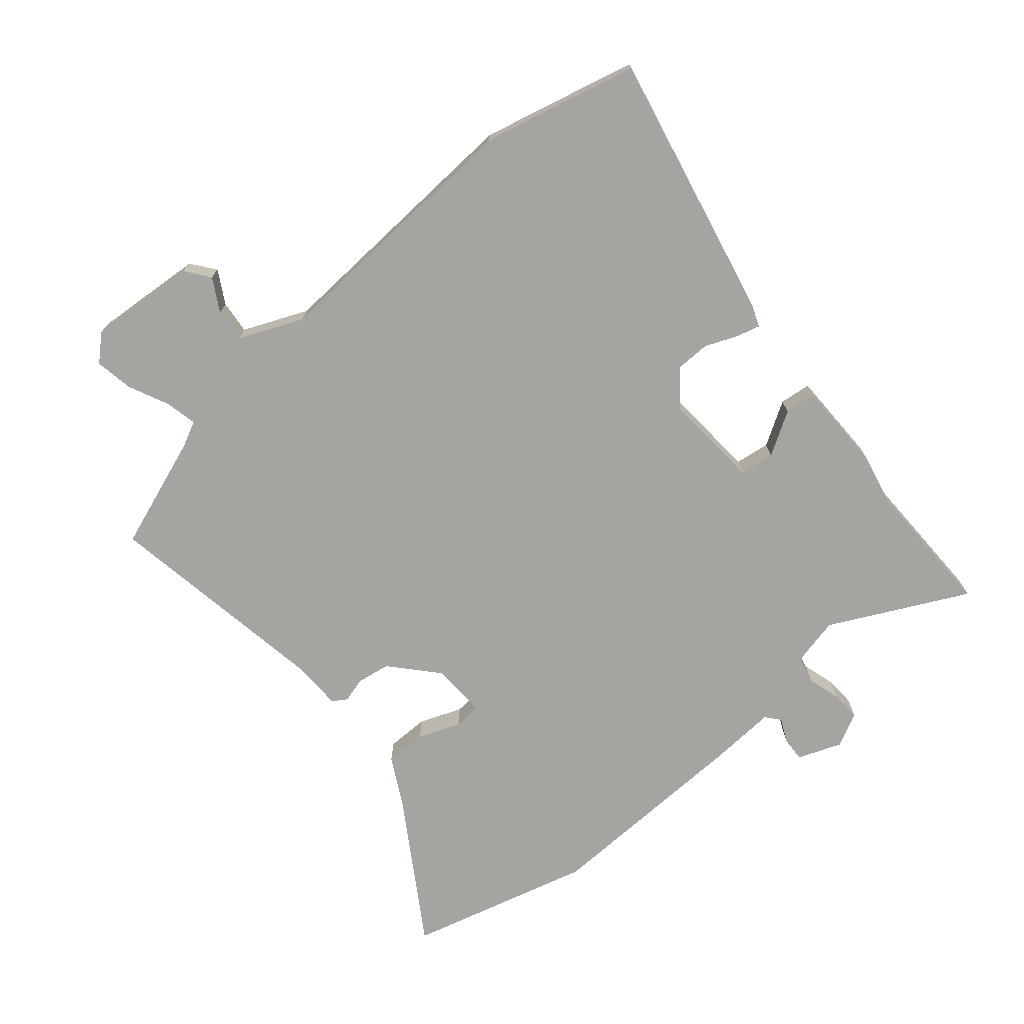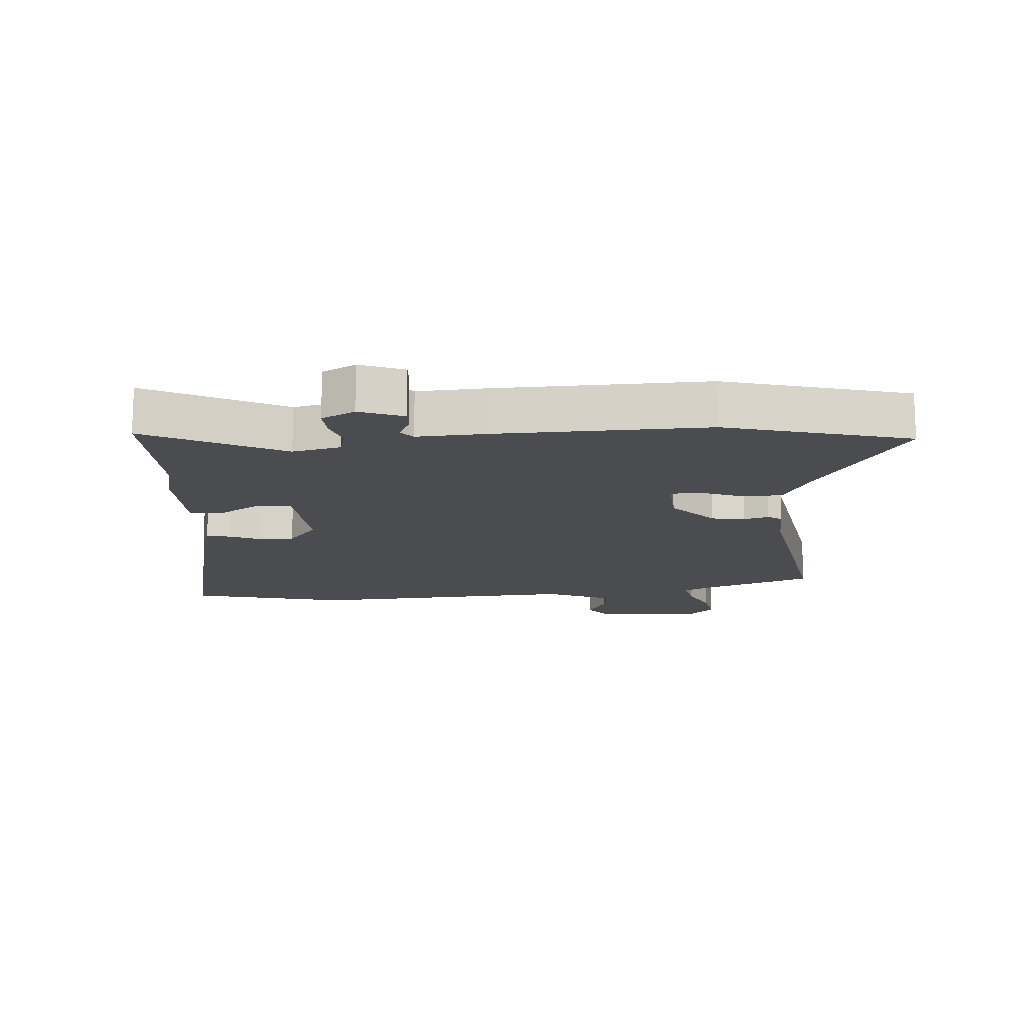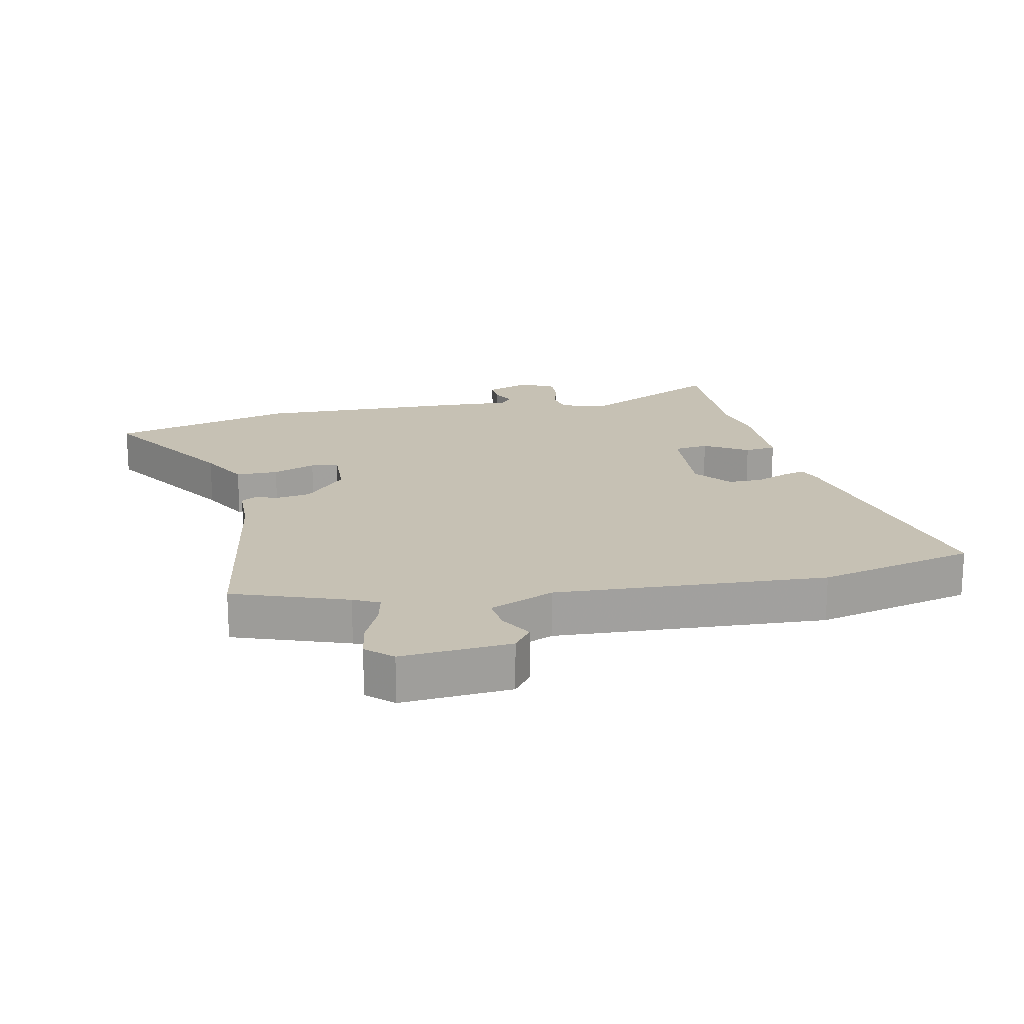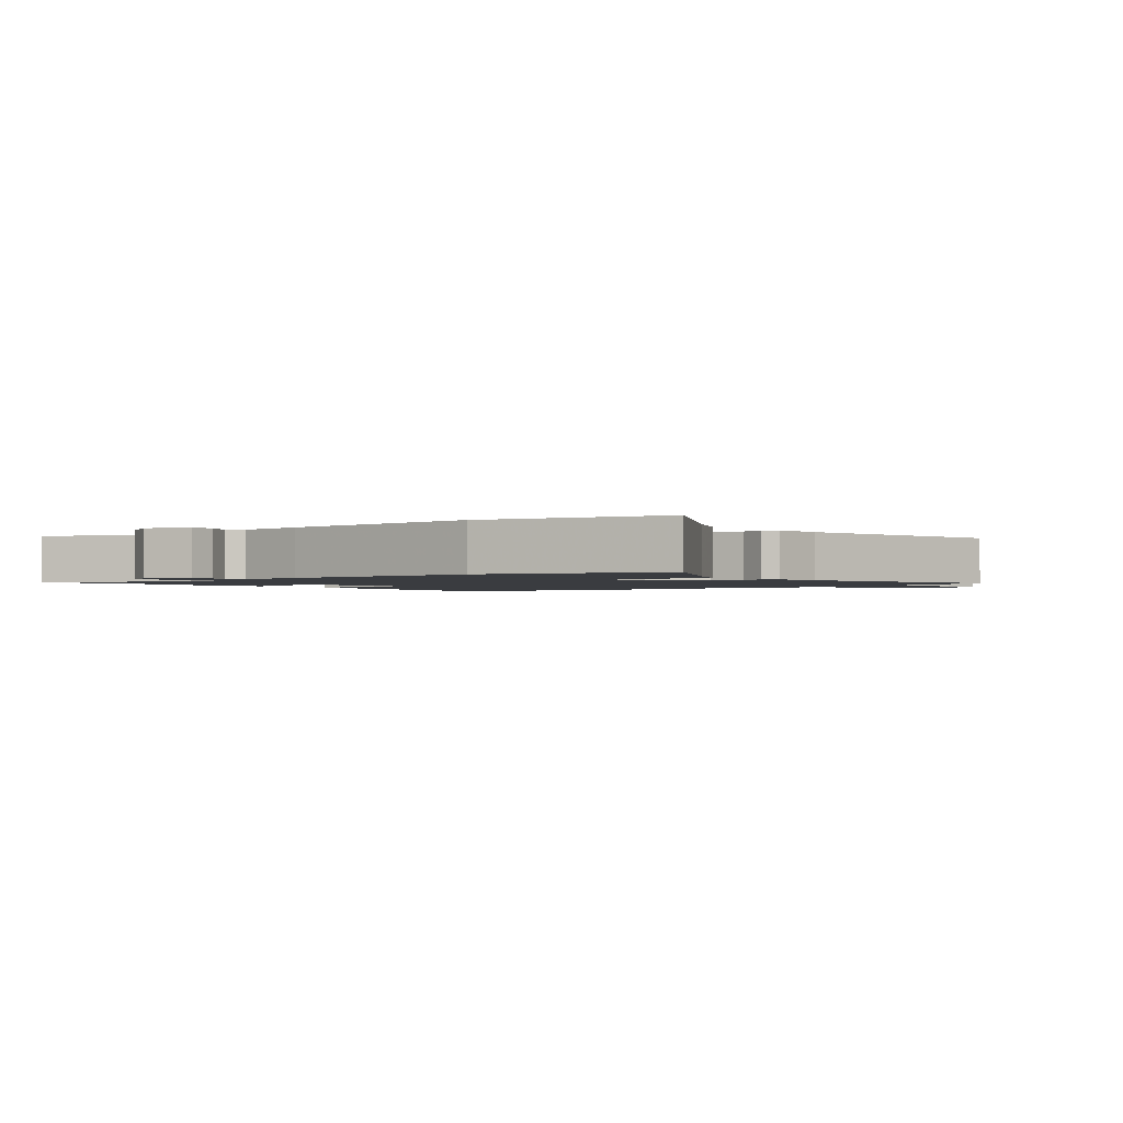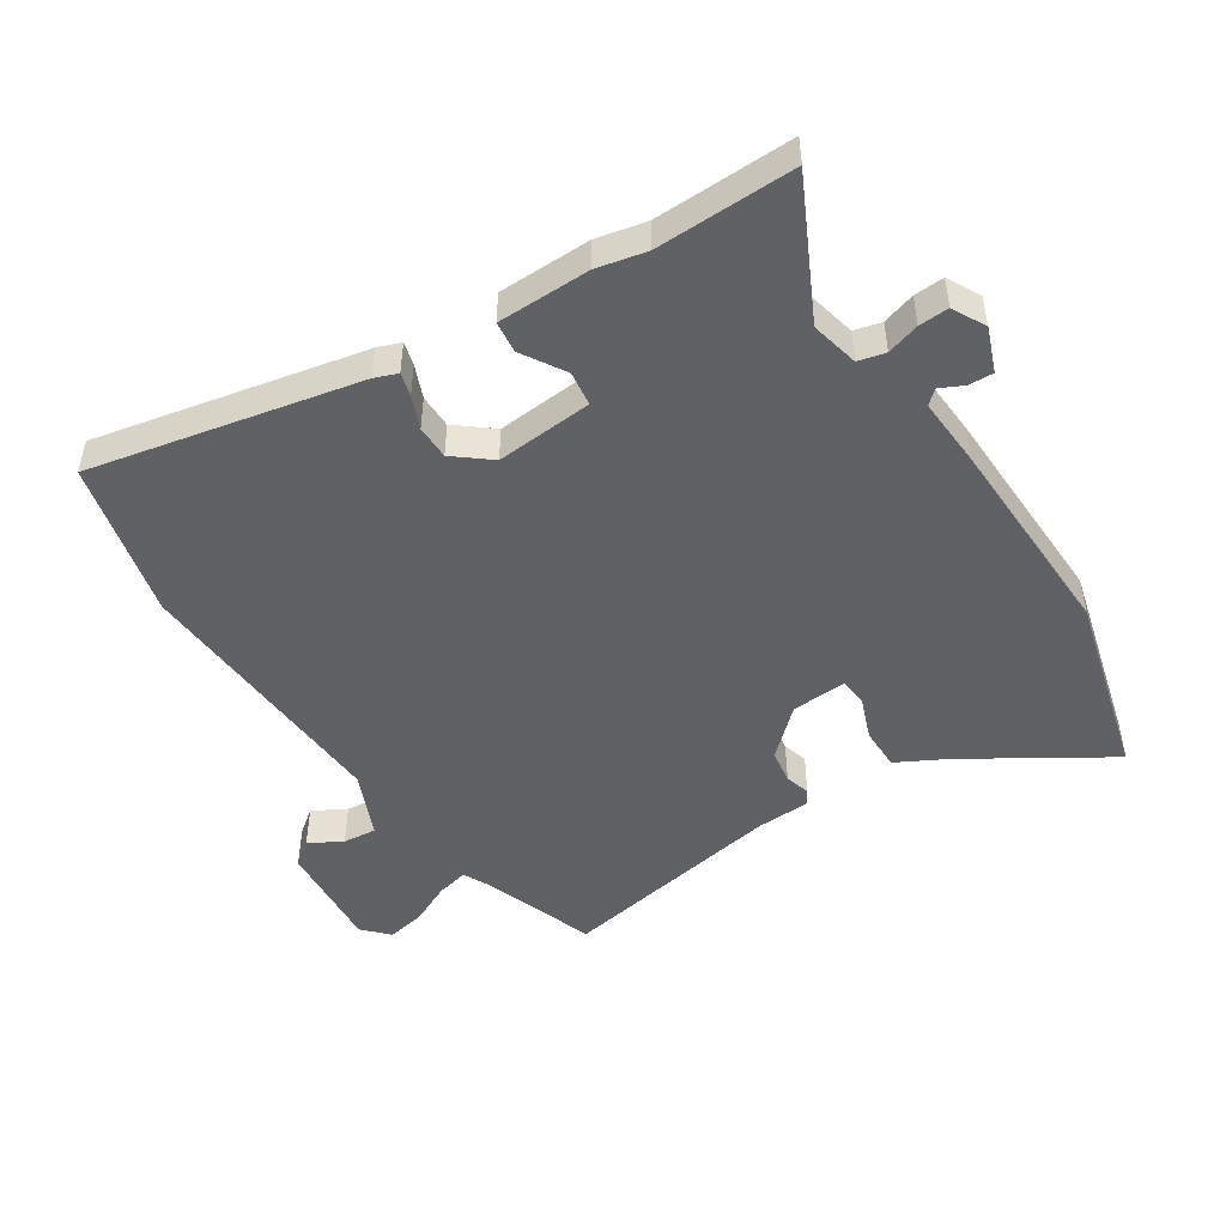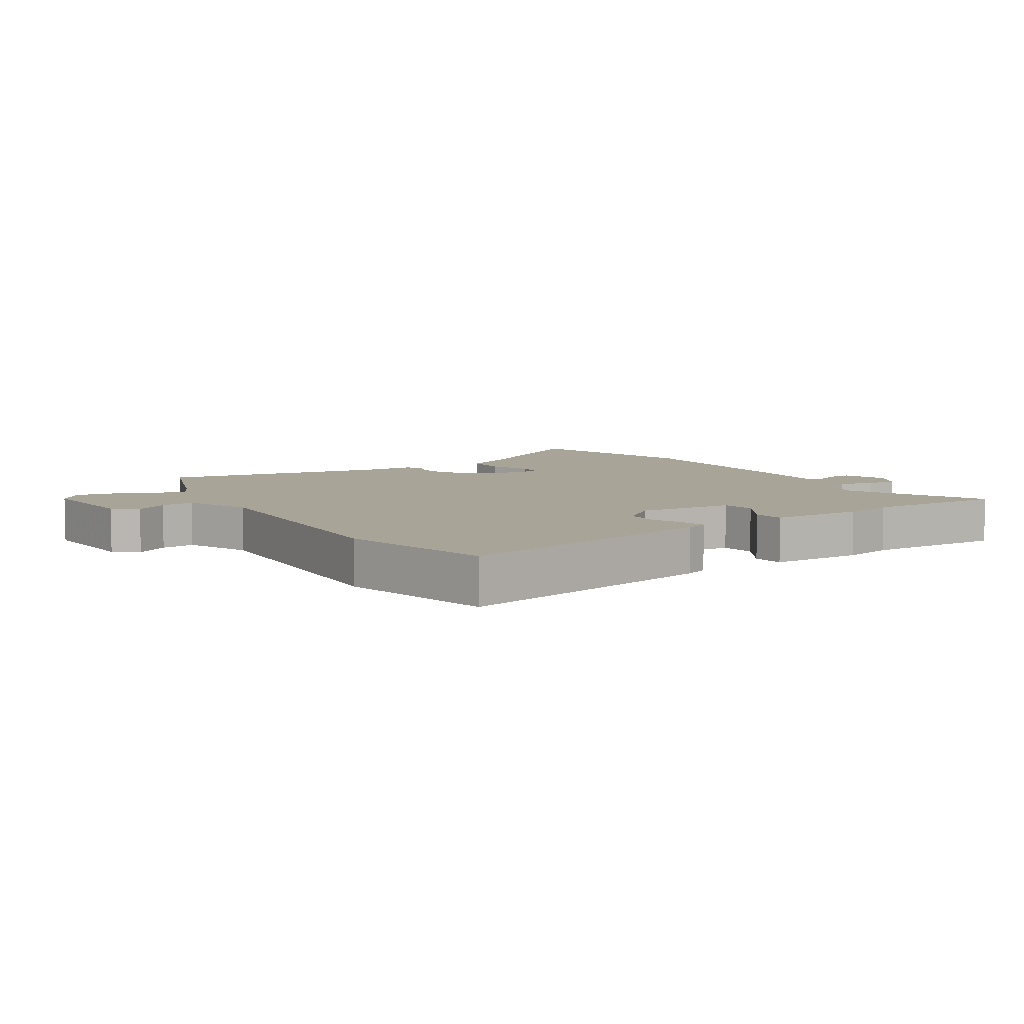
<metadata>
{"format":"obj","ext":"obj","renderer":"f3d","projection":"perspective","resolution":1024,"background":"white","views":[{"elev":-73.3,"azim":-138.1,"up":"+Y"},{"elev":-15.0,"azim":5.8,"up":"+Y"},{"elev":18.5,"azim":169.6,"up":"+Y"},{"elev":-1.6,"azim":42.5,"up":"+Y"},{"elev":-48.9,"azim":-55.2,"up":"+Y"},{"elev":7.0,"azim":-120.5,"up":"+Y"}]}
</metadata>
<code>
v 0.503 0.07 -0.431
v 0.322 0.07 -0.49
v 0.281 0.07 -0.509
v 0.291 0.07 -0.56
v 0.319 0.07 -0.625
v 0.328 0.07 -0.686
v 0.287 0.07 -0.722
v 0.114 0.07 -0.704
v 0.086 0.07 -0.665
v 0.117 0.07 -0.614
v 0.124 0.07 -0.561
v 0.023 0.07 -0.514
v -0.405 0.07 -0.526
v -0.652 0.07 -0.459
v -0.548 0.07 -0.035
v -0.533 0.07 0.001
v -0.496 0.07 -0.01
v -0.445 0.07 -0.033
v -0.391 0.07 -0.034
v -0.343 0.07 0.022
v -0.35 0.07 0.176
v -0.405 0.07 0.185
v -0.475 0.07 0.145
v -0.525 0.07 0.152
v -0.522 0.07 0.3
v -0.502 0.07 0.379
v -0.499 0.07 0.601
v -0.285 0.07 0.486
v -0.208 0.07 0.501
v -0.196 0.07 0.544
v -0.21 0.07 0.597
v -0.211 0.07 0.645
v -0.157 0.07 0.671
v -0.088 0.07 0.642
v -0.091 0.07 0.603
v -0.11 0.07 0.566
v -0.092 0.07 0.543
v 0.019 0.07 0.546
v 0.352 0.07 0.545
v 0.641 0.07 0.458
v 0.495 0.07 0.241
v 0.451 0.07 0.164
v 0.384 0.07 0.166
v 0.317 0.07 0.194
v 0.273 0.07 0.191
v 0.275 0.07 0.103
v 0.338 0.07 0.029
v 0.391 0.07 0.019
v 0.431 0.07 0.029
v 0.453 0.07 0.014
v 0.453 0.07 -0.07
v 0.503 0 -0.431
v 0.322 0 -0.49
v 0.281 0 -0.509
v 0.291 0 -0.56
v 0.319 0 -0.625
v 0.328 0 -0.686
v 0.287 0 -0.722
v 0.114 0 -0.704
v 0.086 0 -0.665
v 0.117 0 -0.614
v 0.124 0 -0.561
v 0.023 0 -0.514
v -0.405 0 -0.526
v -0.652 0 -0.459
v -0.548 0 -0.035
v -0.533 0 0.001
v -0.496 0 -0.01
v -0.445 0 -0.033
v -0.391 0 -0.034
v -0.343 0 0.022
v -0.35 0 0.176
v -0.405 0 0.185
v -0.475 0 0.145
v -0.525 0 0.152
v -0.522 0 0.3
v -0.502 0 0.379
v -0.499 0 0.601
v -0.285 0 0.486
v -0.208 0 0.501
v -0.196 0 0.544
v -0.21 0 0.597
v -0.211 0 0.645
v -0.157 0 0.671
v -0.088 0 0.642
v -0.091 0 0.603
v -0.11 0 0.566
v -0.092 0 0.543
v 0.019 0 0.546
v 0.352 0 0.545
v 0.641 0 0.458
v 0.495 0 0.241
v 0.451 0 0.164
v 0.384 0 0.166
v 0.317 0 0.194
v 0.273 0 0.191
v 0.275 0 0.103
v 0.338 0 0.029
v 0.391 0 0.019
v 0.431 0 0.029
v 0.453 0 0.014
v 0.453 0 -0.07
f 48 49 50 51
f 51 1 2
f 48 51 2
f 47 48 2
f 46 47 2 3
f 45 46 3
f 41 42 43 44
f 41 44 45
f 40 41 45
f 39 40 45
f 38 39 45
f 37 38 45
f 34 35 36
f 33 34 36
f 32 33 36
f 31 32 36
f 30 31 36
f 29 30 36 37
f 26 27 28
f 26 28 29
f 25 26 29
f 24 25 29
f 23 24 29
f 22 23 29
f 29 37 45
f 22 29 45
f 21 22 45
f 16 17 18
f 15 16 18
f 14 15 18
f 13 14 18
f 12 13 18
f 11 12 18 19
f 8 9 10
f 7 8 10
f 6 7 10
f 5 6 10
f 4 5 10
f 3 4 10 11
f 45 3 11
f 21 45 11
f 20 21 11
f 11 19 20
f 102 101 100 99
f 53 52 102
f 53 102 99
f 53 99 98
f 54 53 98 97
f 54 97 96
f 95 94 93 92
f 96 95 92
f 96 92 91
f 96 91 90
f 96 90 89
f 96 89 88
f 87 86 85
f 87 85 84
f 87 84 83
f 87 83 82
f 87 82 81
f 88 87 81 80
f 79 78 77
f 80 79 77
f 80 77 76
f 80 76 75
f 80 75 74
f 80 74 73
f 96 88 80
f 96 80 73
f 96 73 72
f 69 68 67
f 69 67 66
f 69 66 65
f 69 65 64
f 69 64 63
f 70 69 63 62
f 61 60 59
f 61 59 58
f 61 58 57
f 61 57 56
f 61 56 55
f 62 61 55 54
f 62 54 96
f 62 96 72
f 62 72 71
f 71 70 62
f 1 52 53 2
f 2 53 54 3
f 3 54 55 4
f 4 55 56 5
f 5 56 57 6
f 6 57 58 7
f 7 58 59 8
f 8 59 60 9
f 9 60 61 10
f 10 61 62 11
f 11 62 63 12
f 12 63 64 13
f 13 64 65 14
f 14 65 66 15
f 15 66 67 16
f 16 67 68 17
f 17 68 69 18
f 18 69 70 19
f 19 70 71 20
f 20 71 72 21
f 21 72 73 22
f 22 73 74 23
f 23 74 75 24
f 24 75 76 25
f 25 76 77 26
f 26 77 78 27
f 27 78 79 28
f 28 79 80 29
f 29 80 81 30
f 30 81 82 31
f 31 82 83 32
f 32 83 84 33
f 33 84 85 34
f 34 85 86 35
f 35 86 87 36
f 36 87 88 37
f 37 88 89 38
f 38 89 90 39
f 39 90 91 40
f 40 91 92 41
f 41 92 93 42
f 42 93 94 43
f 43 94 95 44
f 44 95 96 45
f 45 96 97 46
f 46 97 98 47
f 47 98 99 48
f 48 99 100 49
f 49 100 101 50
f 50 101 102 51
f 51 102 52 1

</code>
